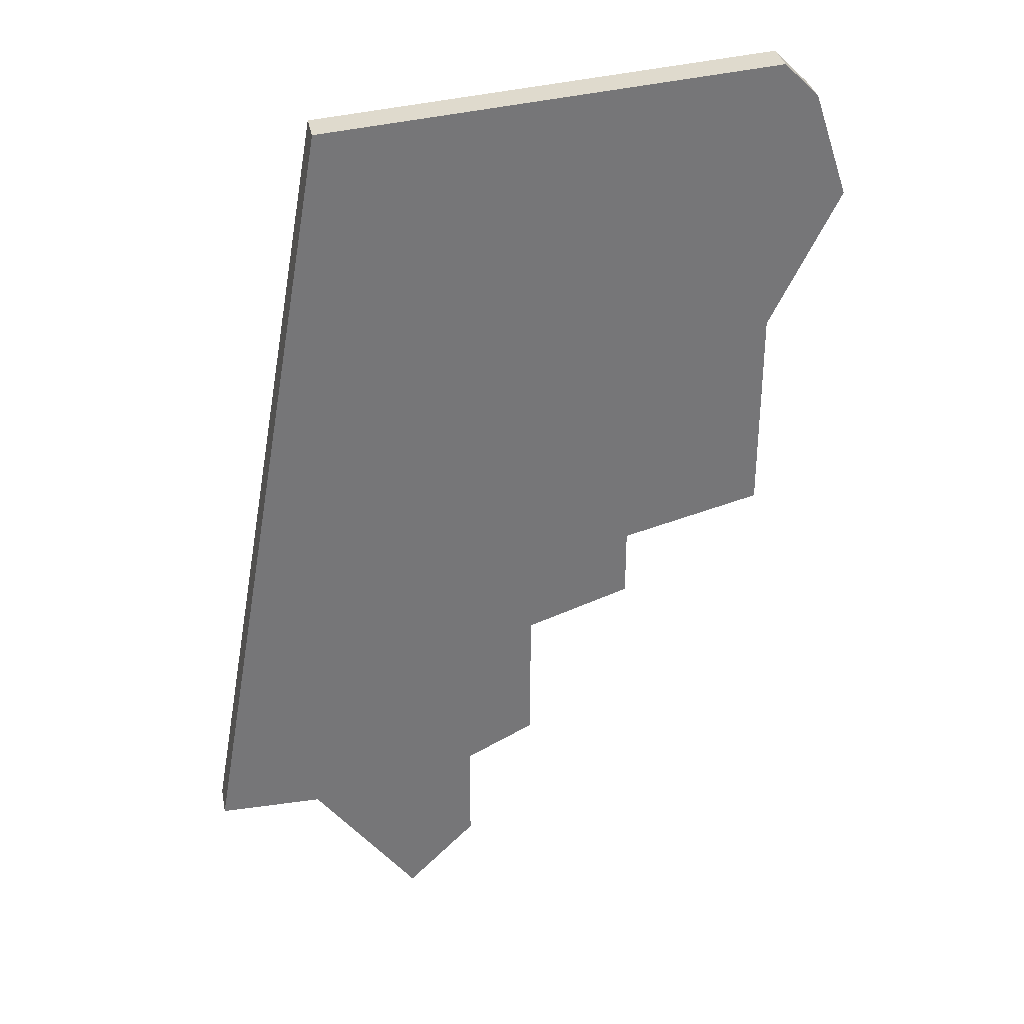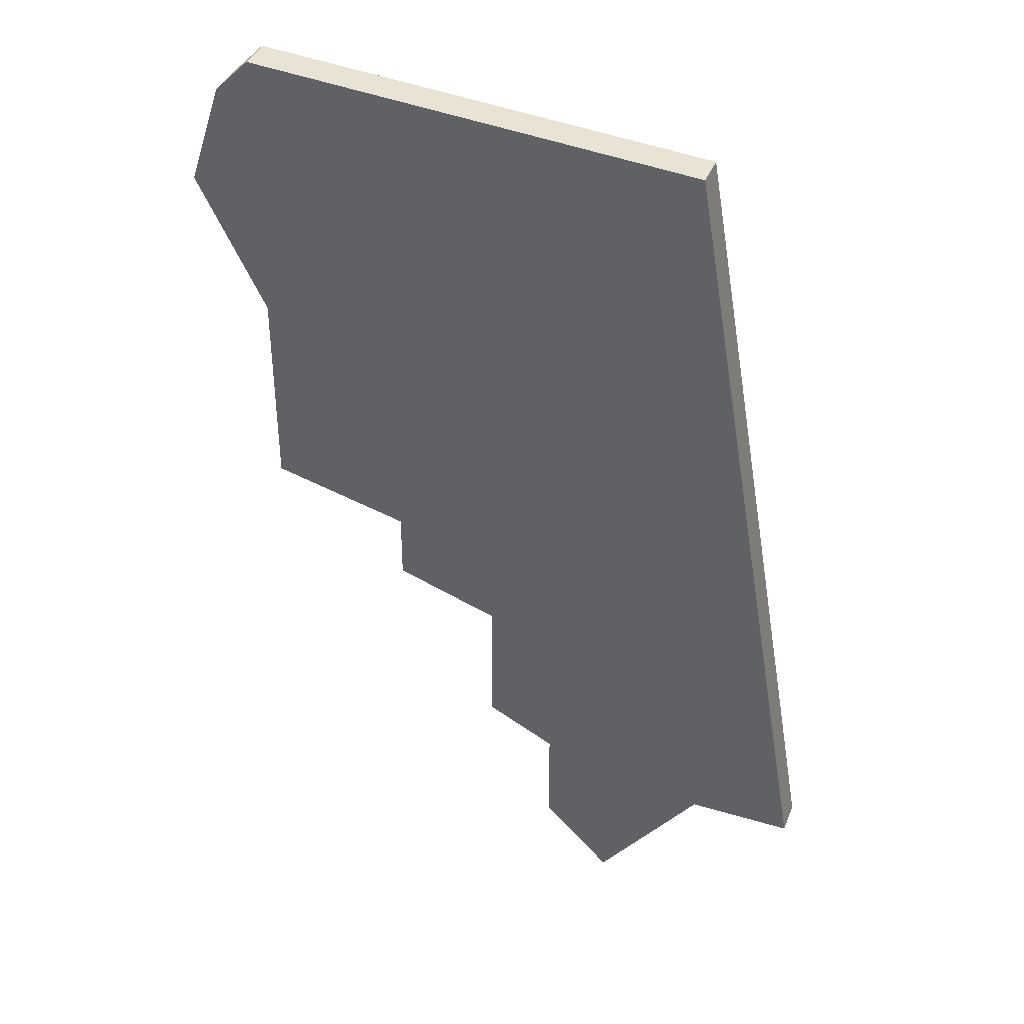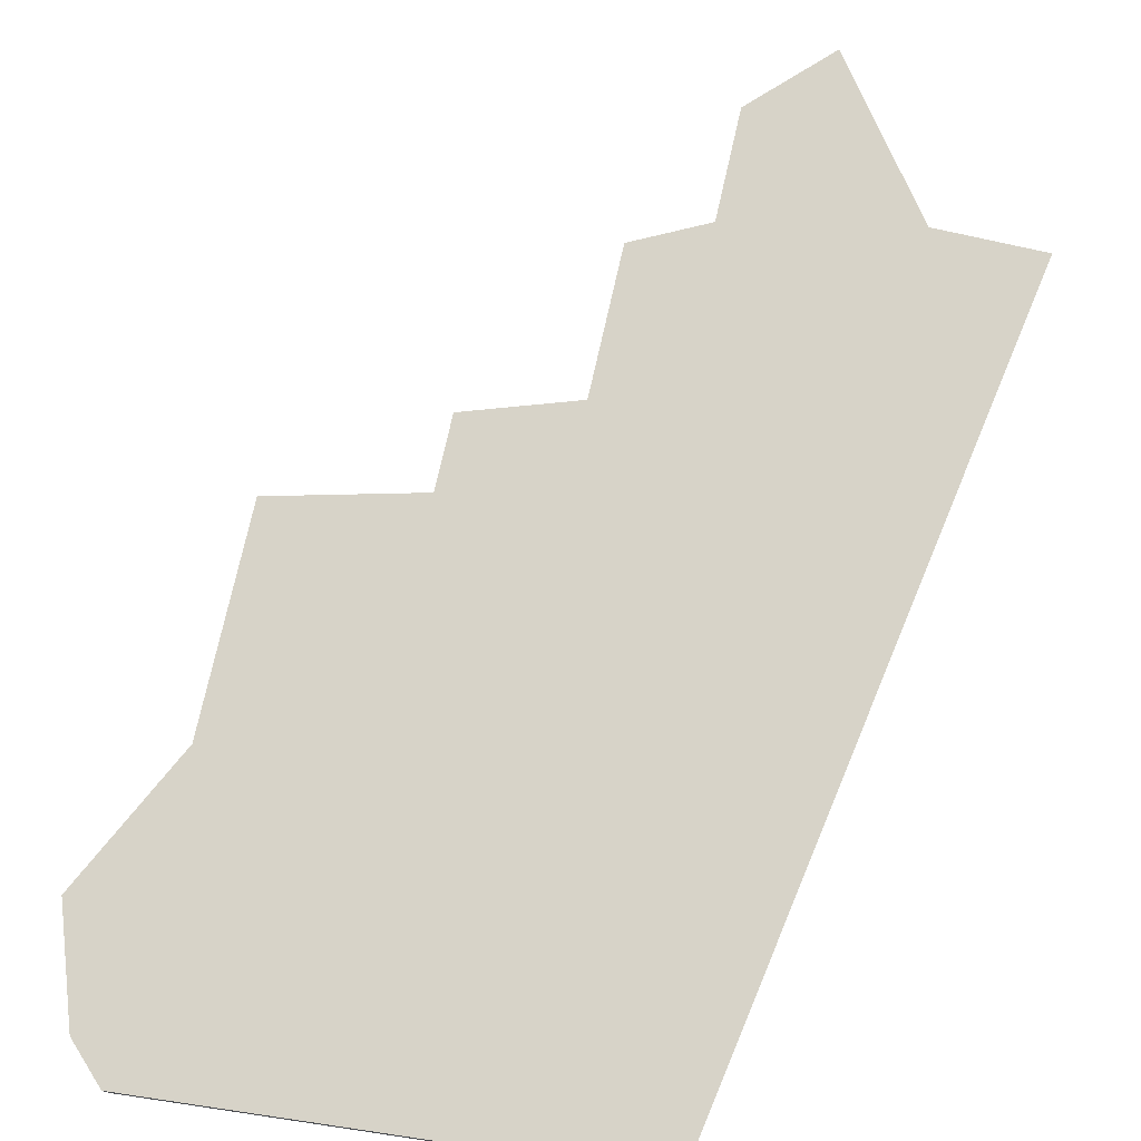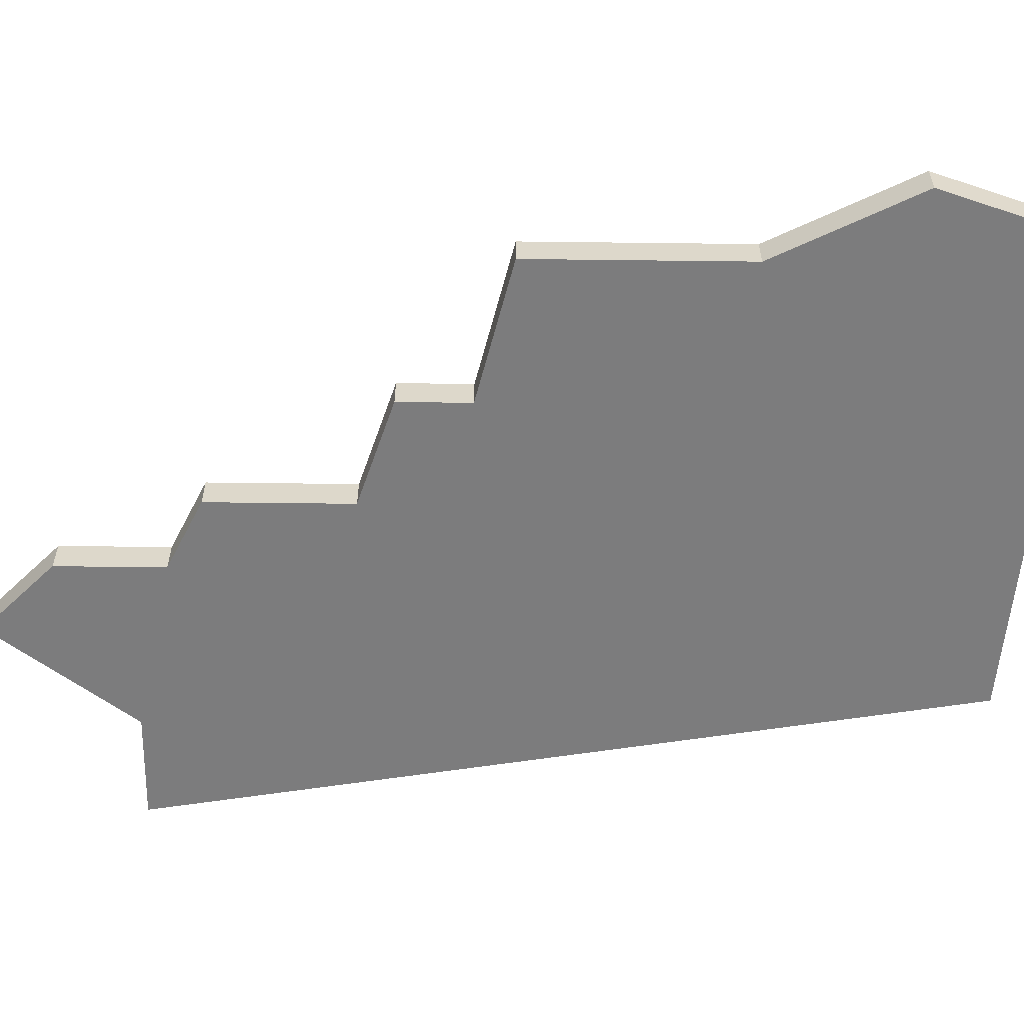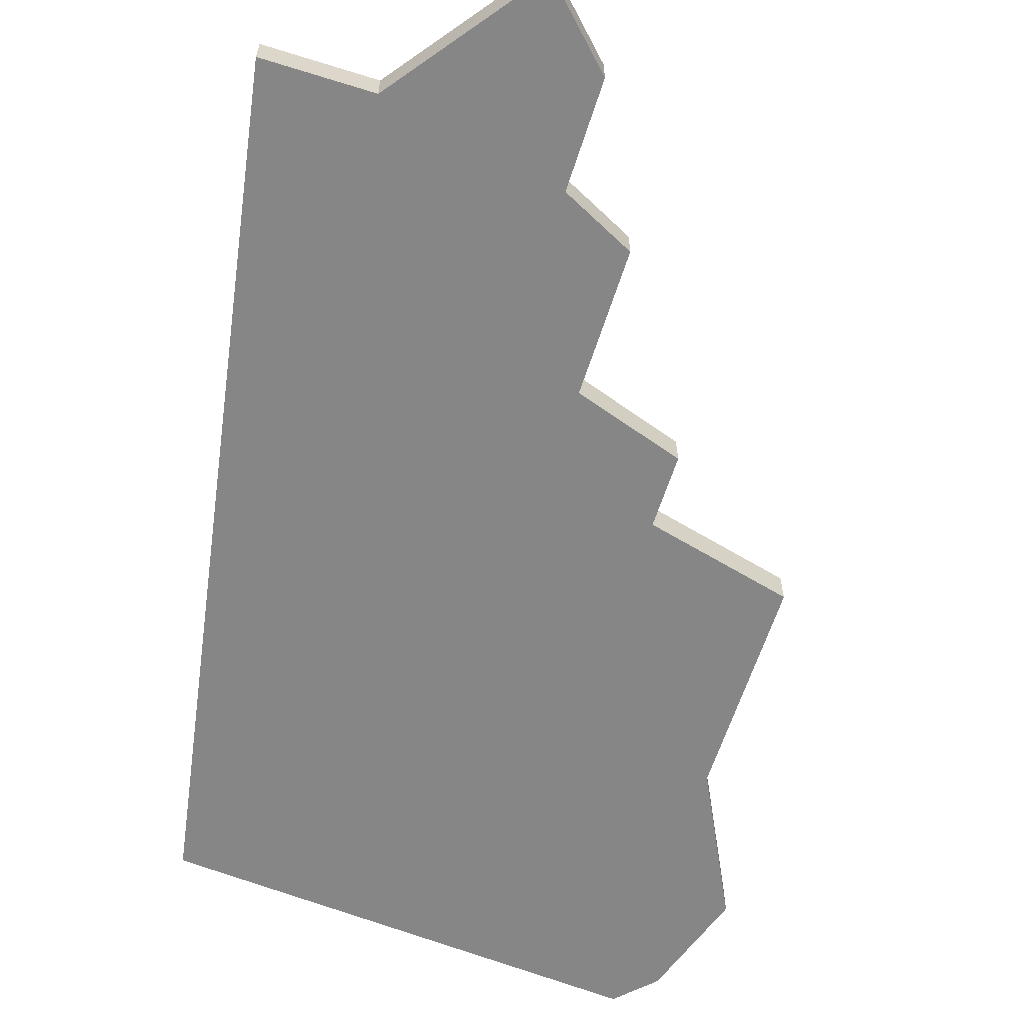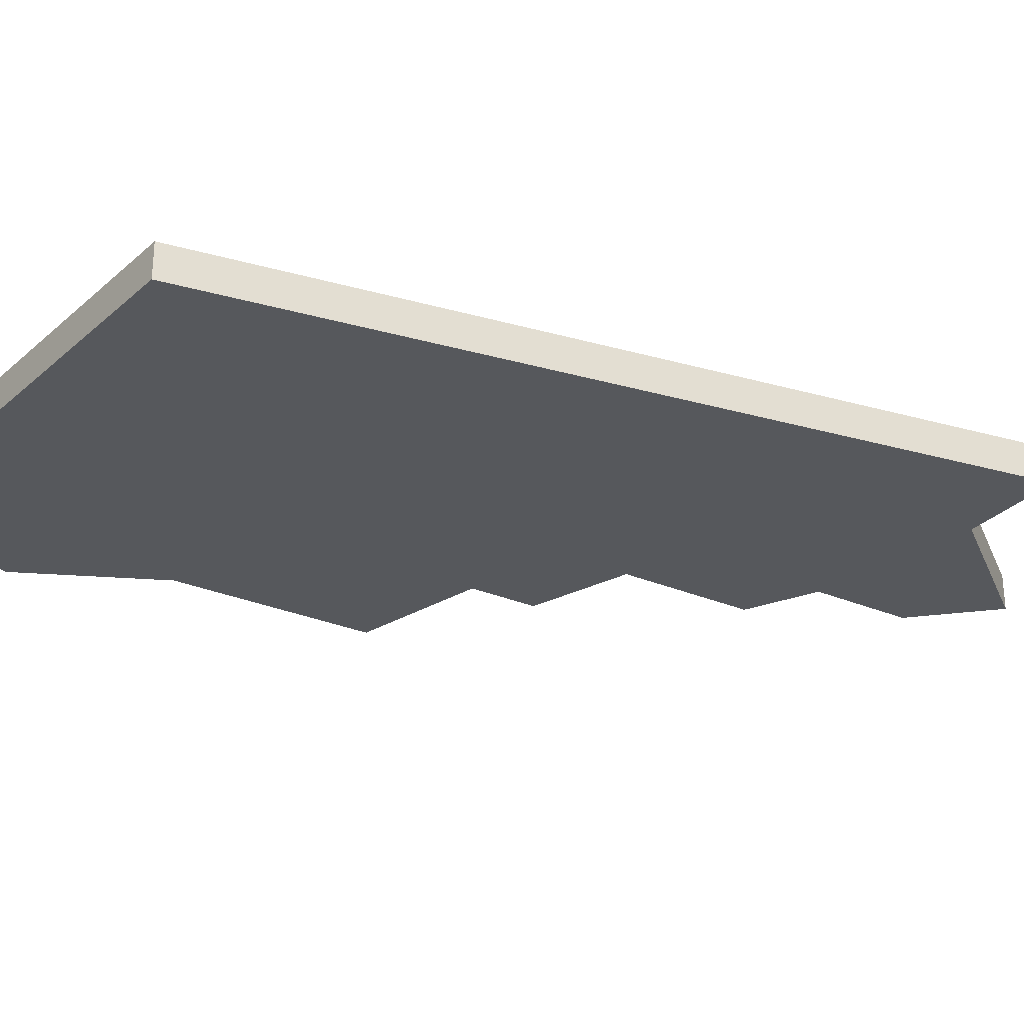
<metadata>
{"format":"obj","ext":"obj","renderer":"f3d","projection":"perspective","resolution":1024,"background":"white","views":[{"elev":33.5,"azim":-11.0,"up":"+Y"},{"elev":39.3,"azim":-159.5,"up":"+Y"},{"elev":76.6,"azim":-167.2,"up":"+Z"},{"elev":-58.8,"azim":89.3,"up":"+Z"},{"elev":-62.0,"azim":-17.6,"up":"+Z"},{"elev":-28.1,"azim":-123.2,"up":"+Z"}]}
</metadata>
<code>
v 1676 -407 0
v 1672 -430 0
v 1675 -430 0
v 1678 -434 0
v 1680 -432 0
v 1680 -429 0
v 1682 -428 0
v 1682 -424 0
v 1685 -423 0
v 1685 -421 0
v 1689 -420 0
v 1689 -414 0
v 1691 -410 0
v 1690 -407 0
v 1689 -406 0
v 1676 -407 1
v 1672 -430 1
v 1675 -430 1
v 1678 -434 1
v 1680 -432 1
v 1680 -429 1
v 1682 -428 1
v 1682 -424 1
v 1685 -423 1
v 1685 -421 1
v 1689 -420 1
v 1689 -414 1
v 1691 -410 1
v 1690 -407 1
v 1689 -406 1
f 2 1 15
f 5 4 3
f 8 7 6
f 10 9 8
f 12 11 10
f 14 13 12
f 2 15 14
f 6 5 3
f 12 10 8
f 2 14 12
f 6 3 2
f 2 12 8
f 8 6 2
f 30 16 17
f 18 19 20
f 21 22 23
f 23 24 25
f 25 26 27
f 27 28 29
f 29 30 17
f 18 20 21
f 23 25 27
f 27 29 17
f 17 18 21
f 23 27 17
f 17 21 23
f 17 16 2
f 2 16 1
f 18 17 3
f 3 17 2
f 19 18 4
f 4 18 3
f 20 19 5
f 5 19 4
f 21 20 6
f 6 20 5
f 22 21 7
f 7 21 6
f 23 22 8
f 8 22 7
f 24 23 9
f 9 23 8
f 25 24 10
f 10 24 9
f 26 25 11
f 11 25 10
f 27 26 12
f 12 26 11
f 28 27 13
f 13 27 12
f 29 28 14
f 14 28 13
f 16 30 1
f 1 30 15
f 30 29 15
f 15 29 14

</code>
